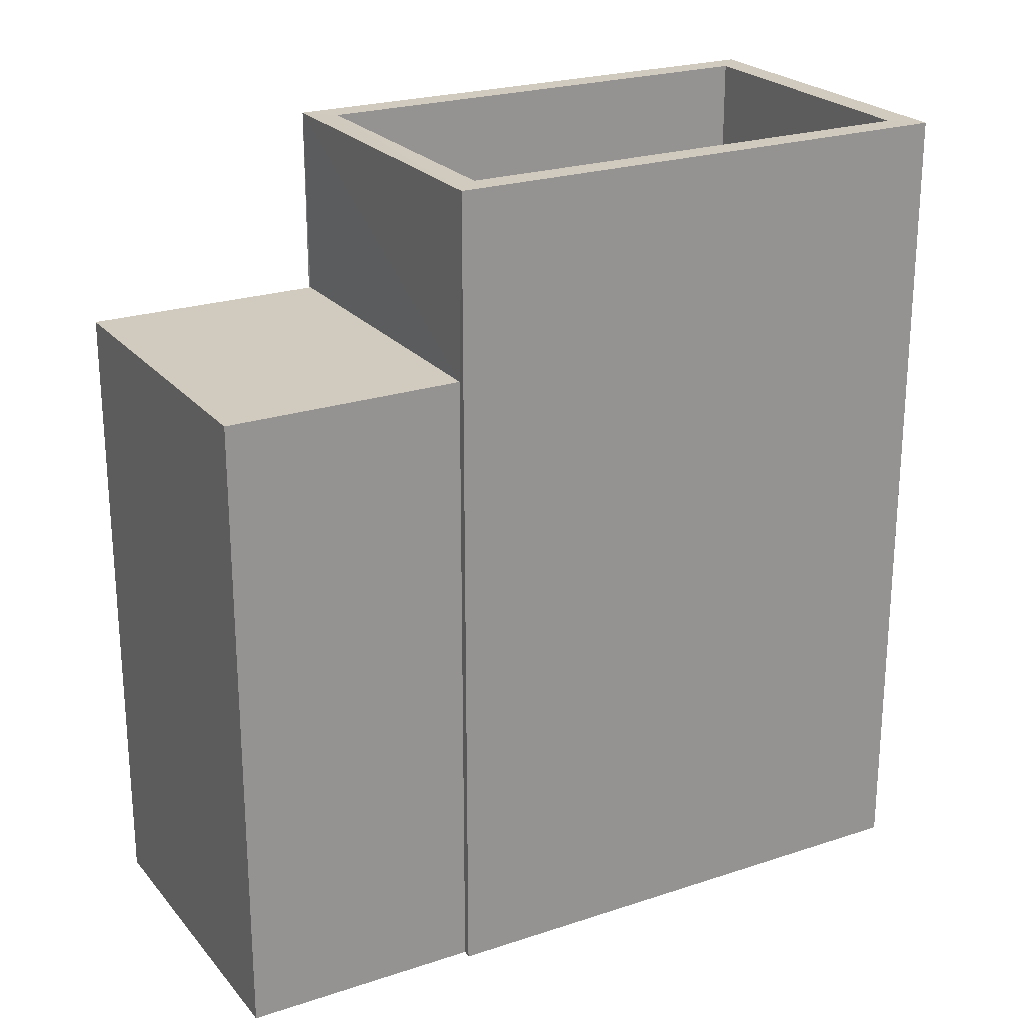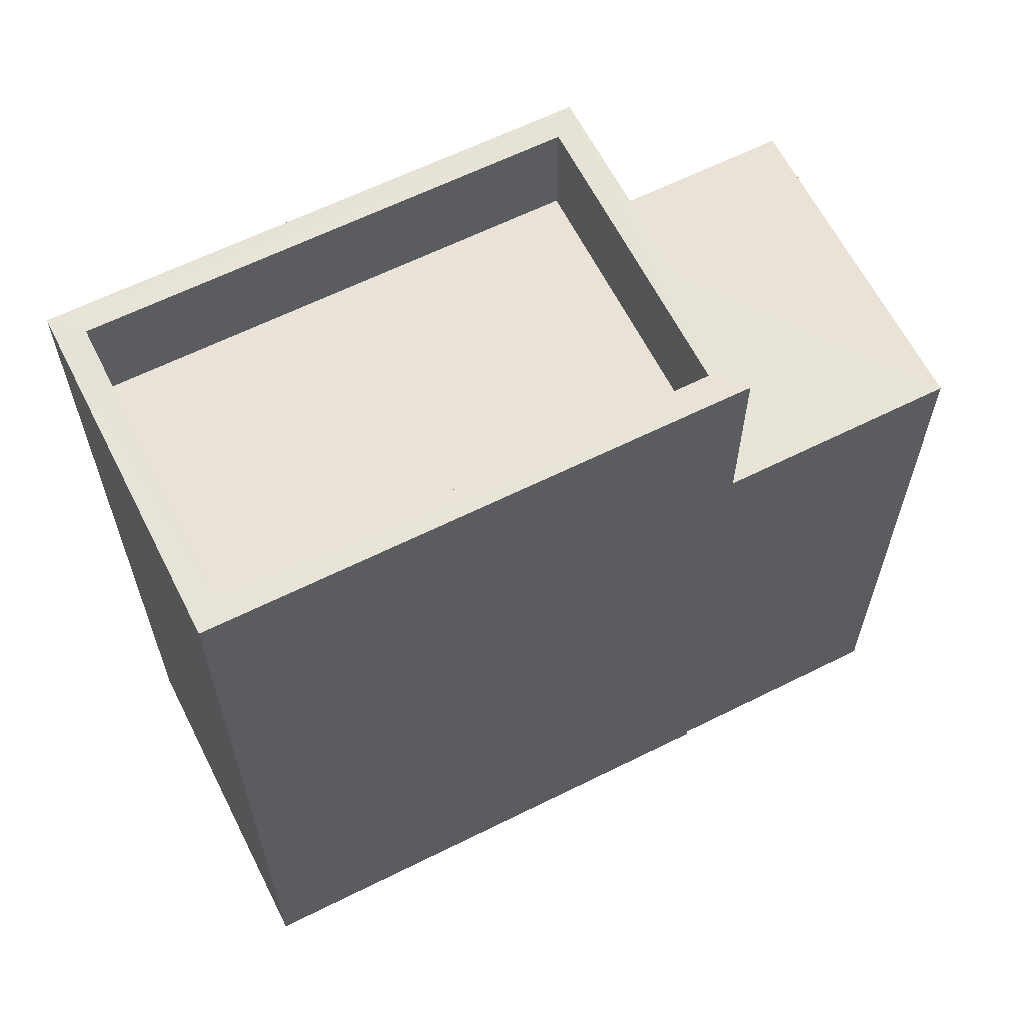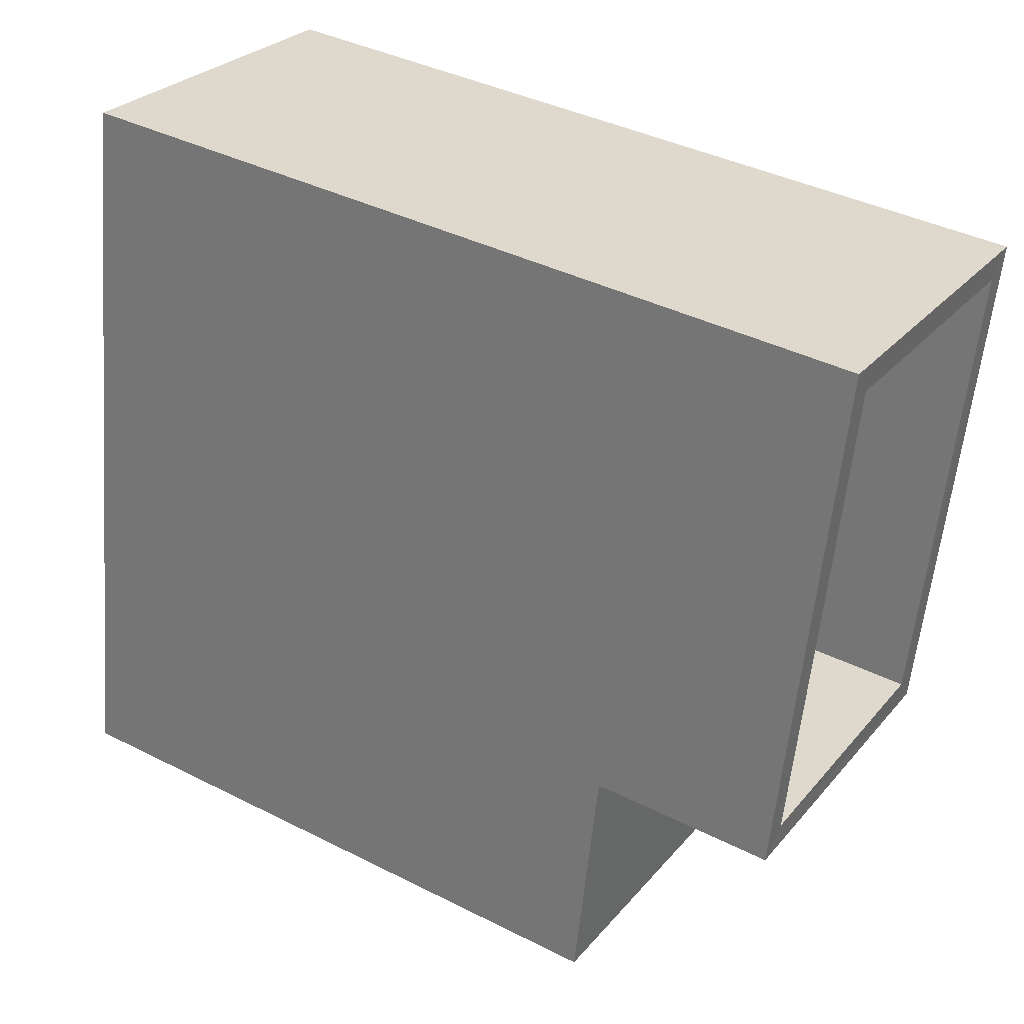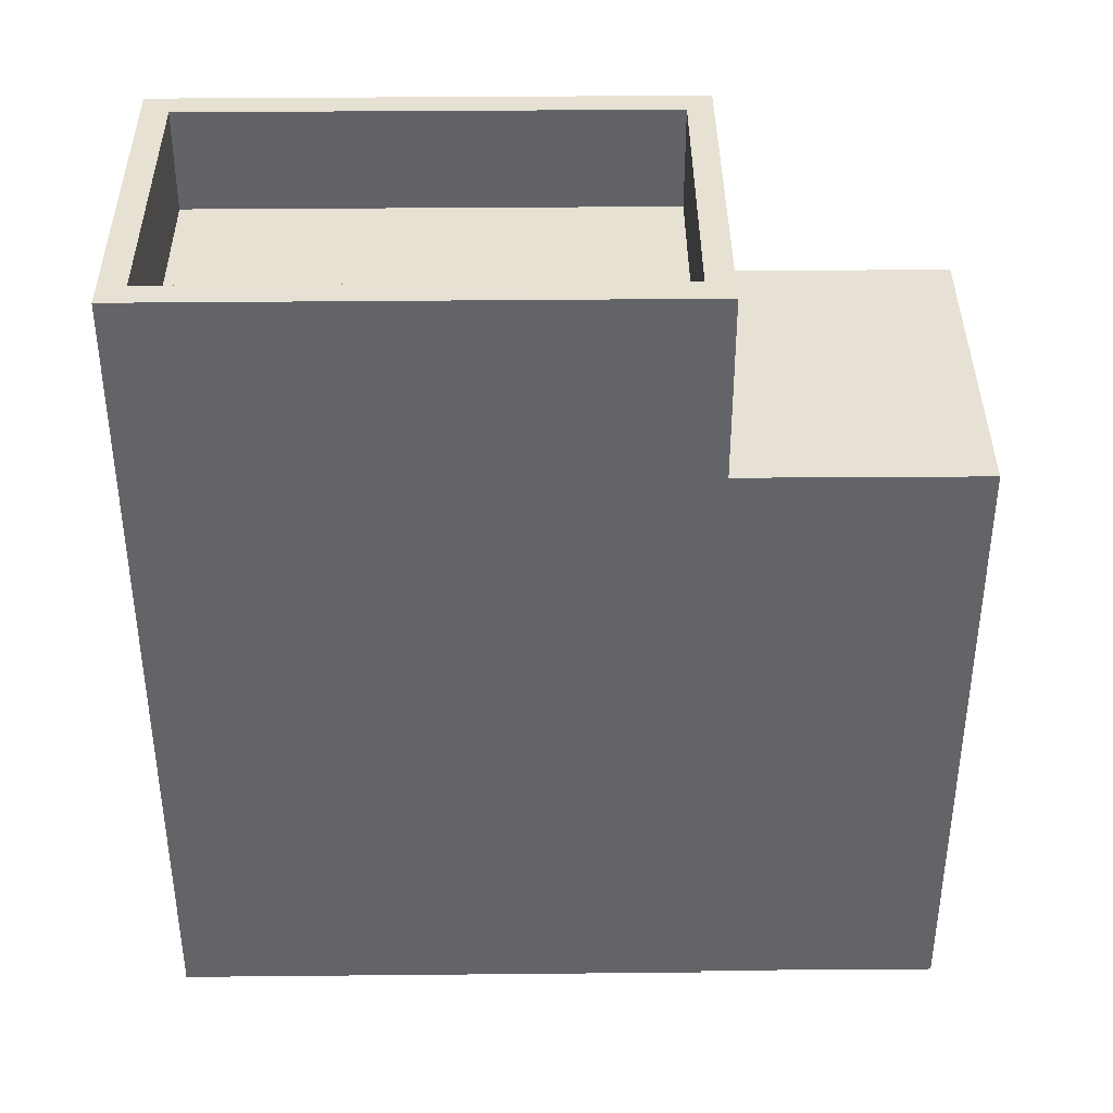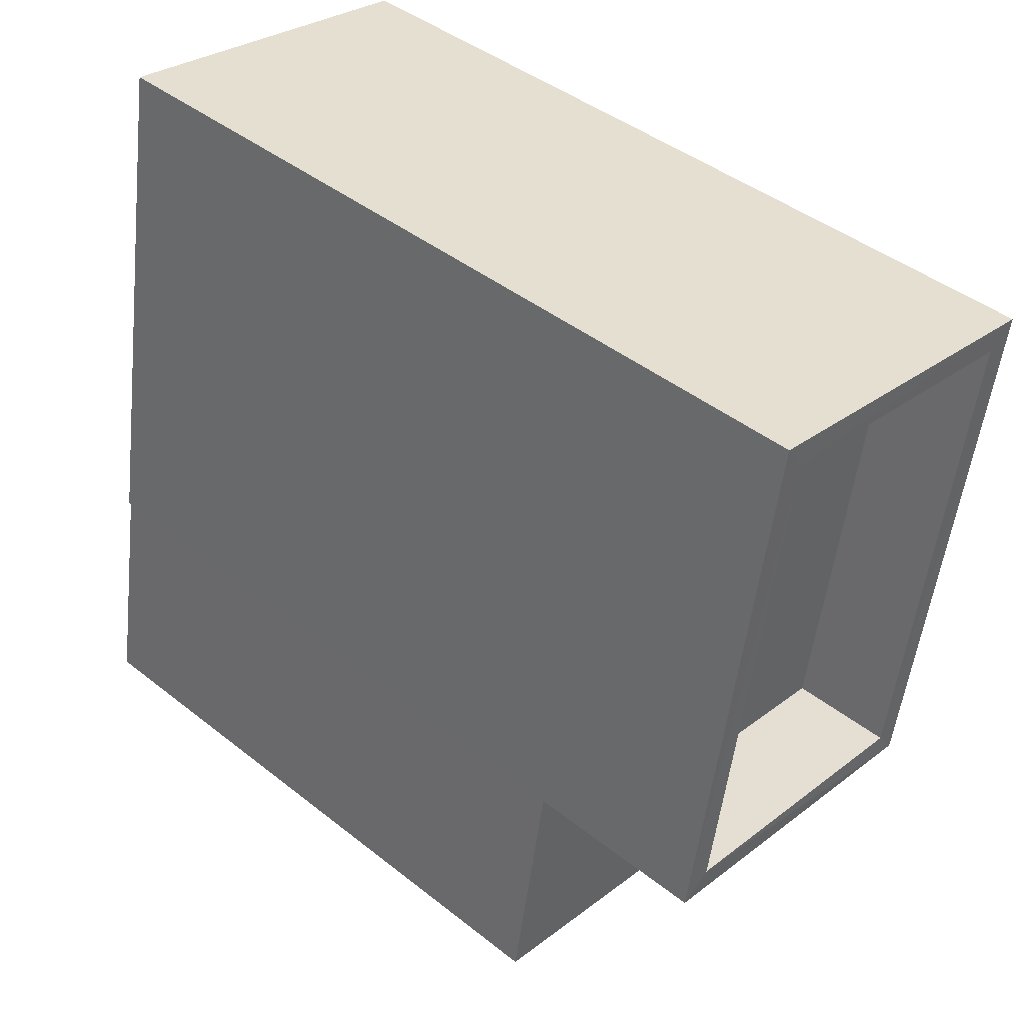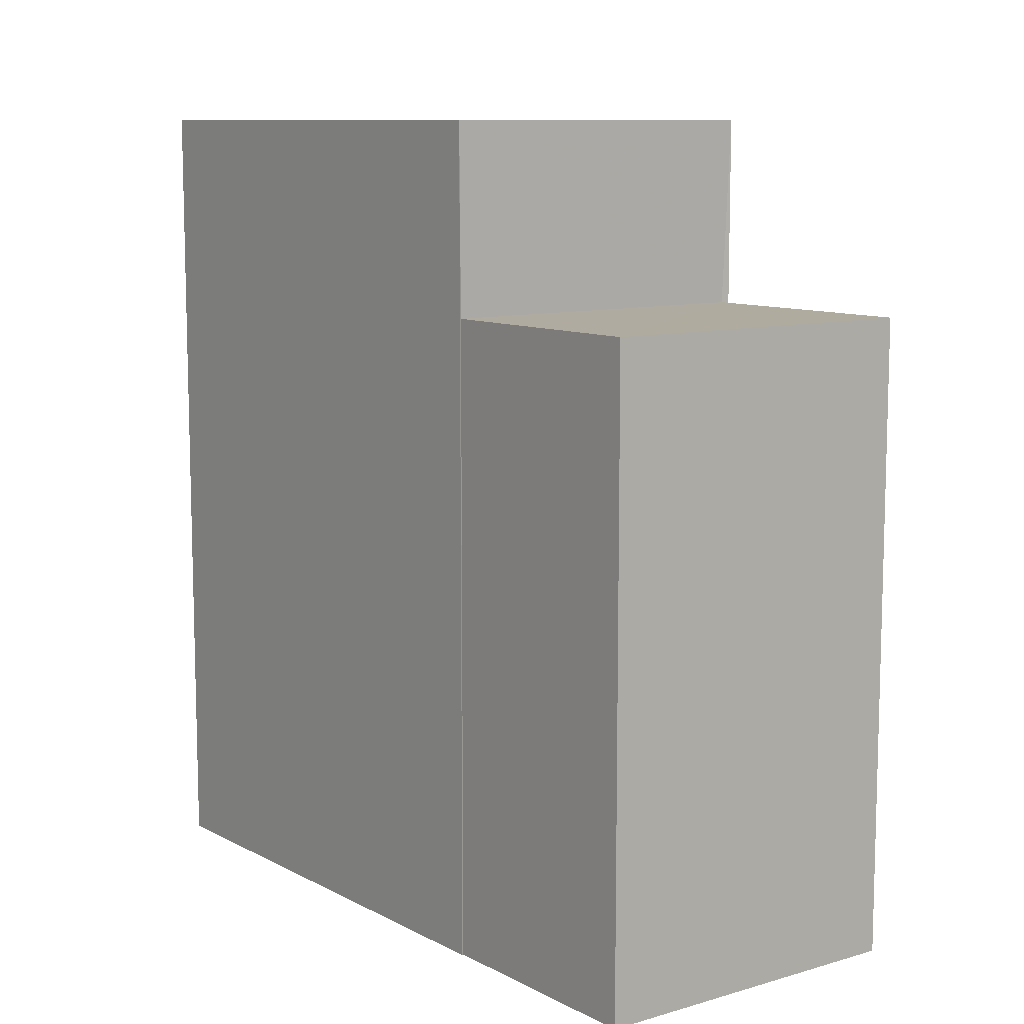
<metadata>
{"format":"obj","ext":"obj","renderer":"f3d","projection":"perspective","resolution":1024,"background":"white","views":[{"elev":23.3,"azim":50.8,"up":"+Z"},{"elev":62.6,"azim":-126.8,"up":"+Z"},{"elev":39.8,"azim":-57.9,"up":"+Y"},{"elev":38.9,"azim":-100.6,"up":"+Z"},{"elev":43.4,"azim":-47.0,"up":"+Y"},{"elev":9.8,"azim":-47.1,"up":"+Z"}]}
</metadata>
<code>
v -8.909e+04 -9.969e+04 8.01
v -8.909e+04 -9.969e+04 8.01
v -8.908e+04 -9.968e+04 8.009
v -8.909e+04 -9.968e+04 8.009
v -8.909e+04 -9.969e+04 8.01
v -8.909e+04 -9.969e+04 8.01
v -8.909e+04 -9.969e+04 8.01
v -8.909e+04 -9.969e+04 8.01
v -8.909e+04 -9.969e+04 14.39
v -8.909e+04 -9.969e+04 14.39
v -8.908e+04 -9.968e+04 14.39
v -8.908e+04 -9.968e+04 14.39
v -8.908e+04 -9.968e+04 13.59
v -8.909e+04 -9.969e+04 13.59
v -8.909e+04 -9.969e+04 13.59
v -8.909e+04 -9.968e+04 13.59
v -8.909e+04 -9.969e+04 12.94
v -8.909e+04 -9.969e+04 12.94
v -8.909e+04 -9.969e+04 12.94
v -8.909e+04 -9.969e+04 12.94
v -8.909e+04 -9.968e+04 14.39
v -8.909e+04 -9.968e+04 14.39
v -8.909e+04 -9.969e+04 14.39
v -8.909e+04 -9.969e+04 14.39
f 1 2 3
f 3 2 4
f 5 4 6
f 2 7 8
f 6 2 8
f 4 2 6
f 9 10 11
f 12 9 11
f 13 14 15
f 13 16 14
f 17 18 19
f 17 20 18
f 11 21 22
f 23 10 9
f 24 10 23
f 24 22 21
f 11 22 12
f 22 24 23
f 9 13 15
f 9 12 13
f 1 17 2
f 20 5 6
f 20 24 5
f 10 17 1
f 24 17 10
f 24 20 17
f 22 14 16
f 22 23 14
f 11 1 3
f 11 10 1
f 20 8 18
f 20 6 8
f 17 19 7
f 2 17 7
f 11 3 4
f 21 11 4
f 19 8 7
f 19 18 8
f 12 16 13
f 12 22 16
f 5 21 4
f 5 24 21
f 9 15 14
f 23 9 14

</code>
